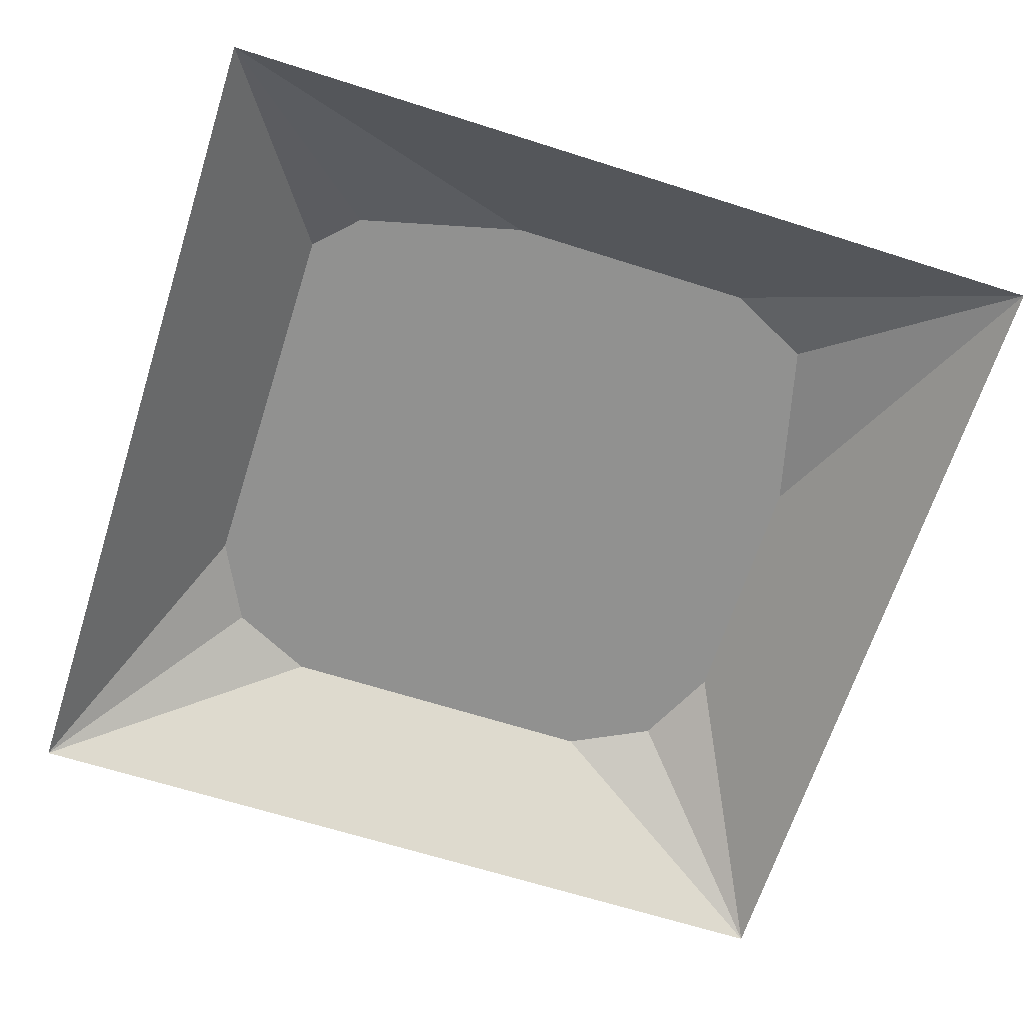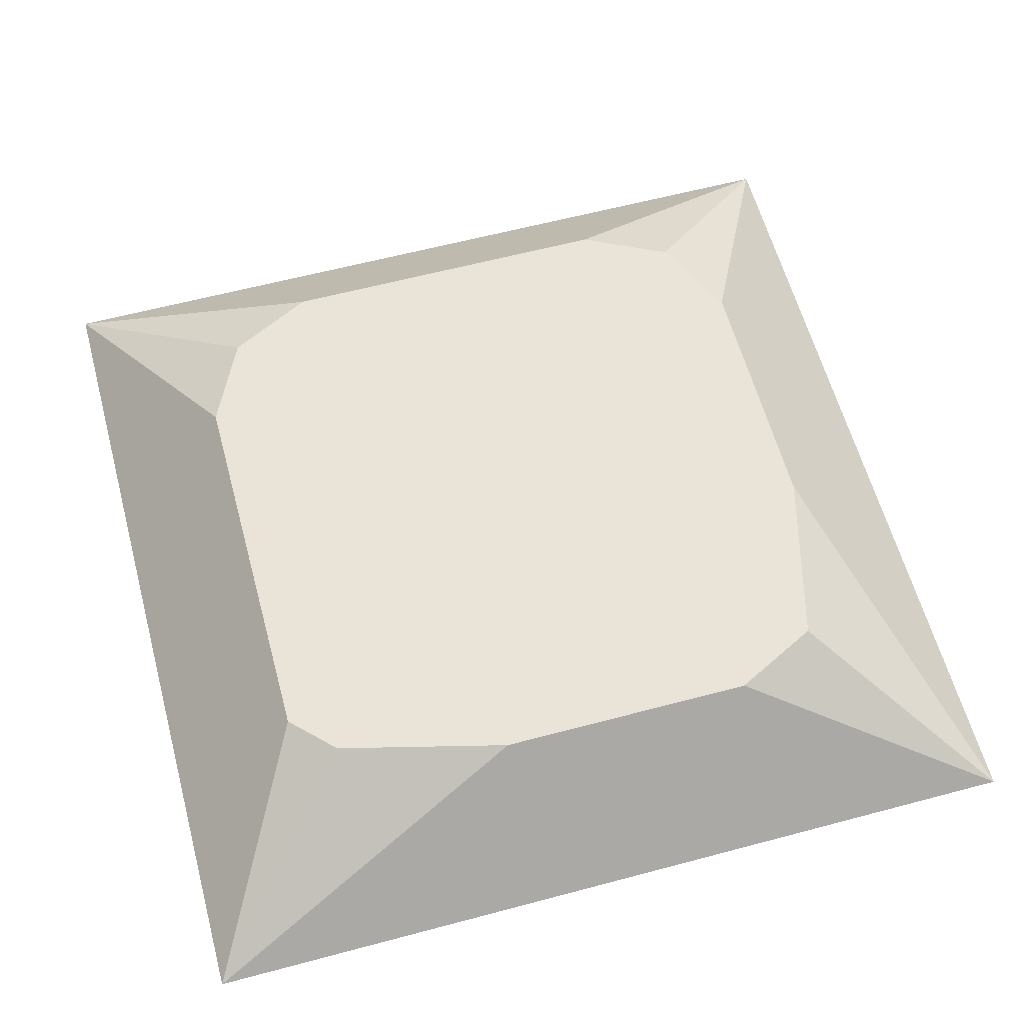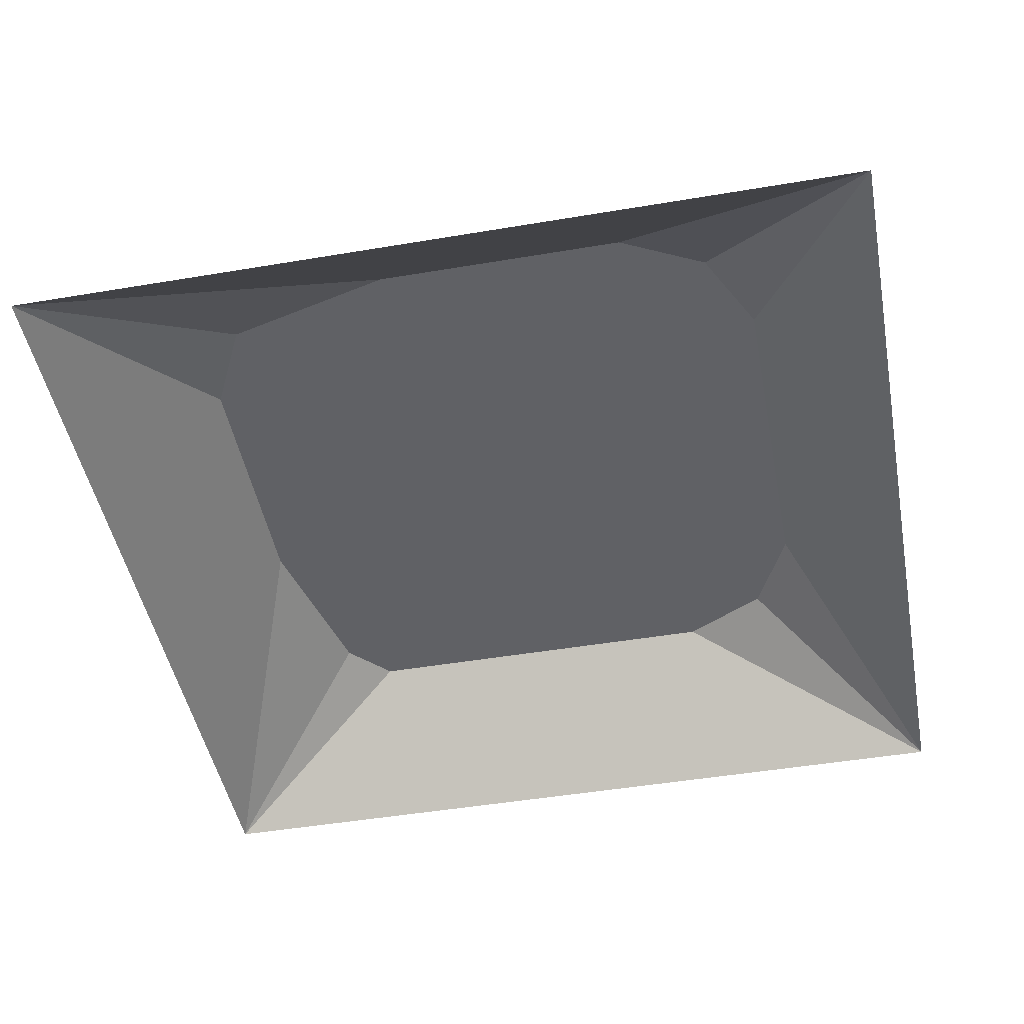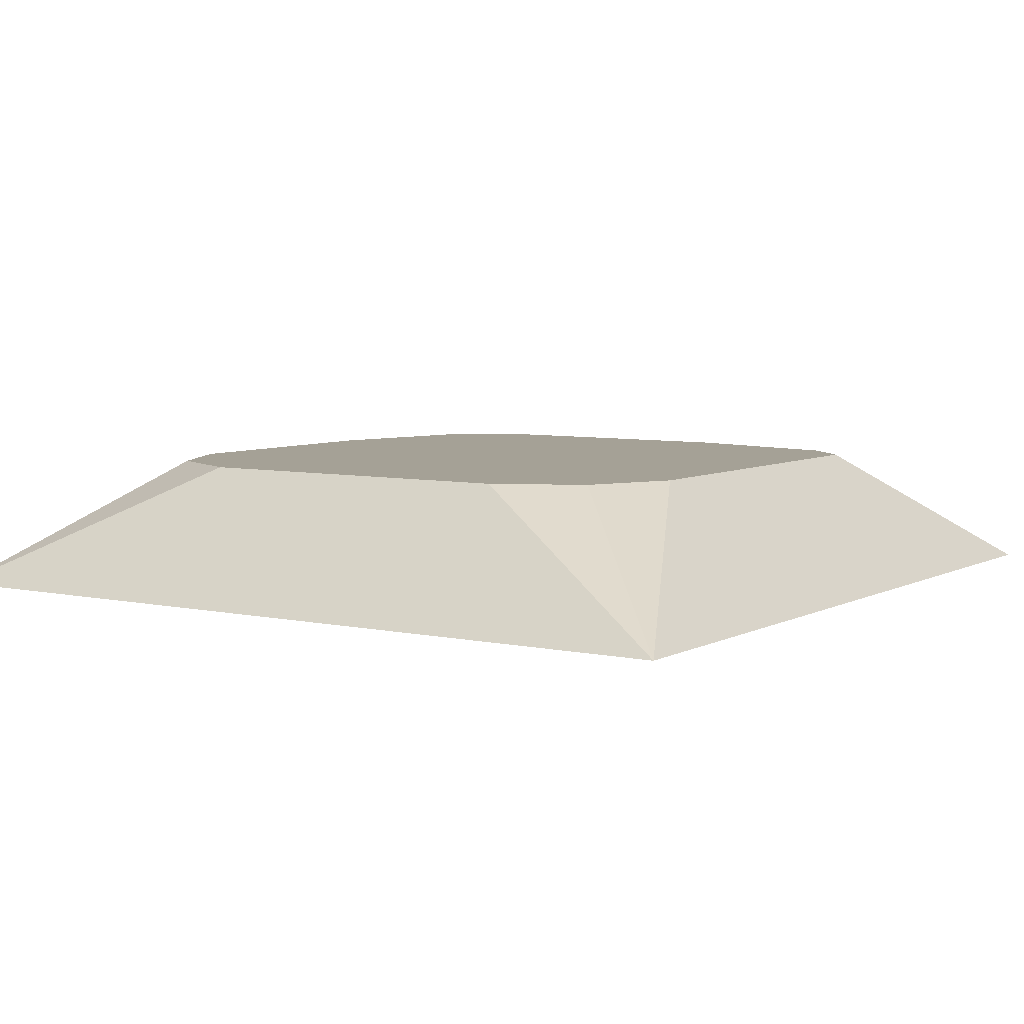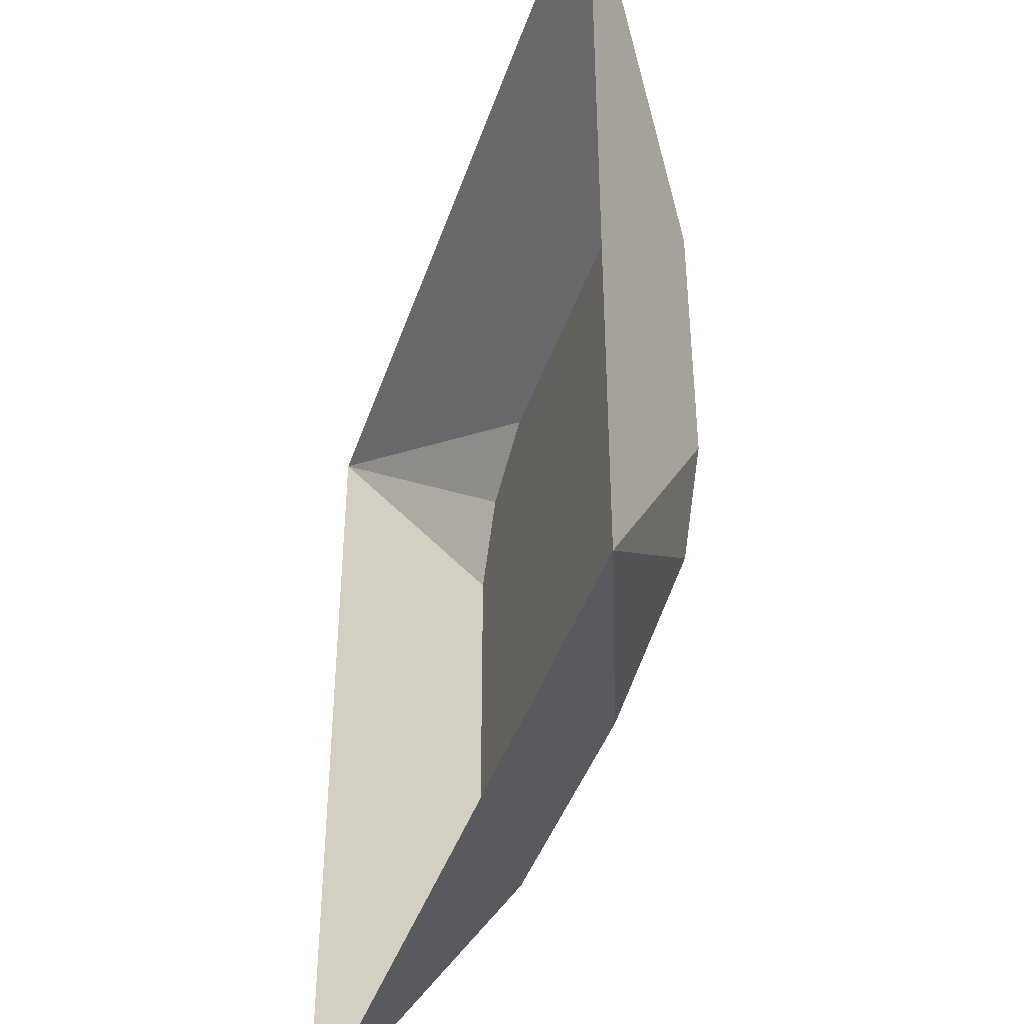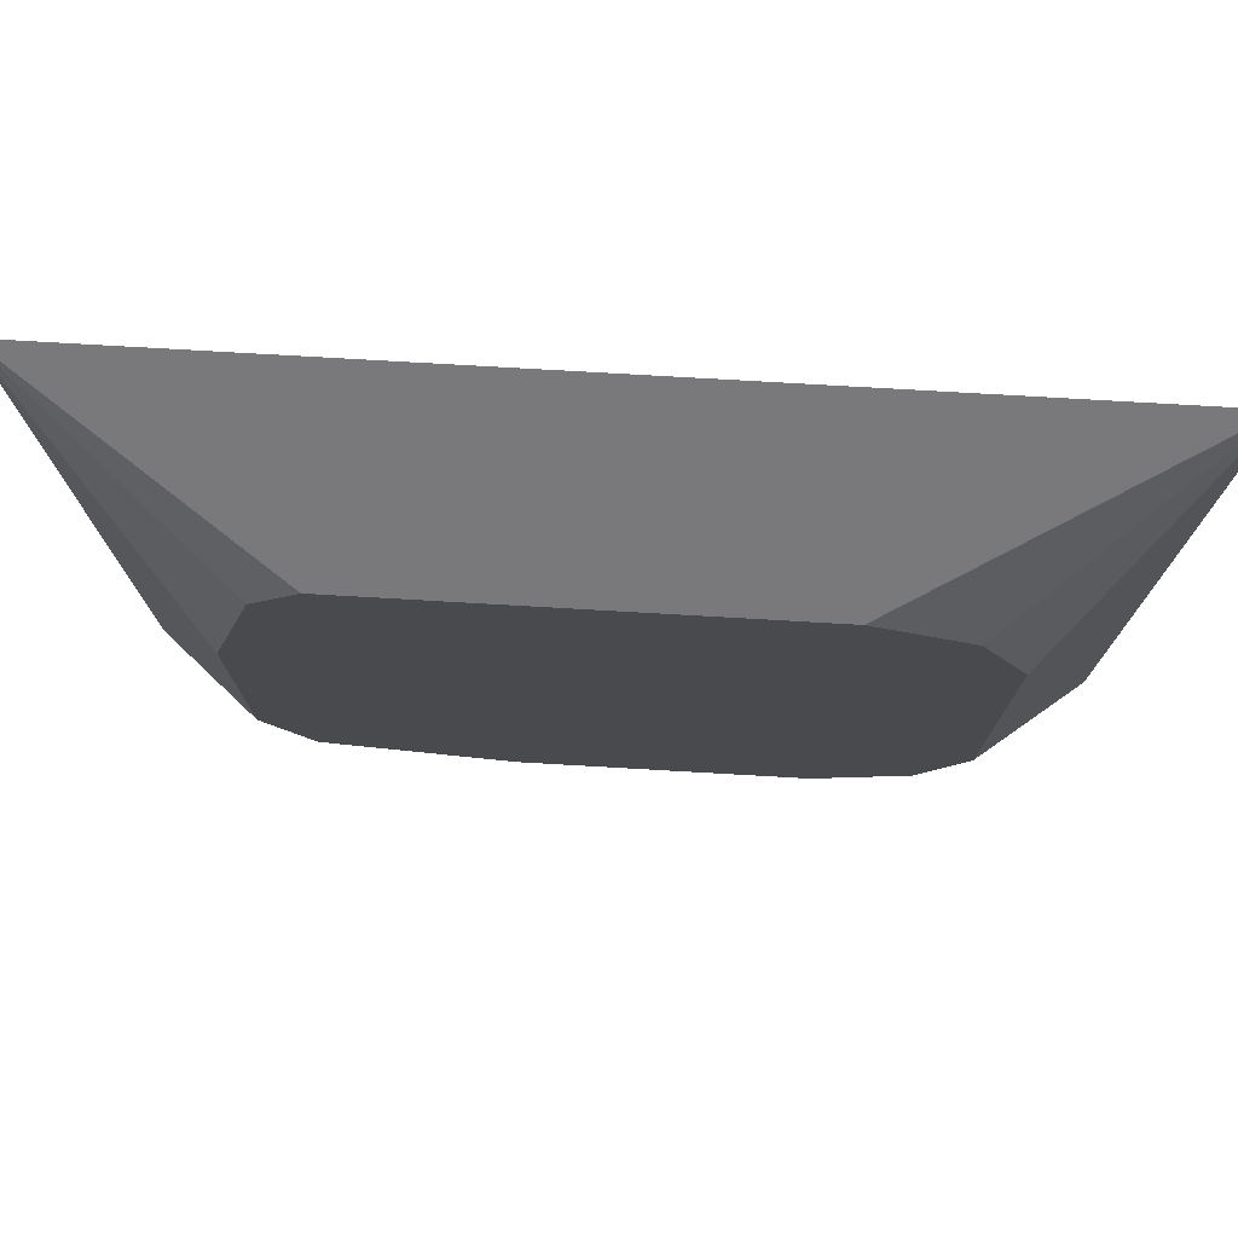
<metadata>
{"format":"obj","ext":"obj","renderer":"f3d","projection":"perspective","resolution":1024,"background":"white","views":[{"elev":-65.9,"azim":72.3,"up":"+Y"},{"elev":60.9,"azim":74.8,"up":"+Y"},{"elev":-47.2,"azim":-169.2,"up":"+Y"},{"elev":6.1,"azim":-56.5,"up":"+Y"},{"elev":-42.5,"azim":72.0,"up":"+Z"},{"elev":76.9,"azim":-176.7,"up":"+Z"}]}
</metadata>
<code>
o hill_01_360_Cube.054
v 8.4 0.3 -3.6
v 8 0 -2
v 8.4 0.3 -2.4
v 9.6 0.3 -3.6
v 9.6 0.3 -2.4
v 10 0 -2
v 8 0 -4
v 8.6 0.3 -2.3
v 8.3 0.3 -2.6
v 8.3 0.3 -3.4
v 9.7 0.3 -3.4
v 9.7 0.3 -2.8
v 10 0 -4
v 9.2 0.3 -3.7
v 9.5 0.3 -2.3
v 8.6 0.3 -3.7
f 8 3 2
f 8 9 3
f 6 12 5
f 14 4 13
f 9 2 3
f 1 16 7
f 16 14 13 7
f 12 15 5
f 5 15 6
f 15 8 2 6
f 14 16 8 15
f 4 14 11
f 11 14 15 12
f 1 7 10
f 10 7 2 9
f 13 4 11
f 13 11 12 6
f 16 1 10
f 16 10 9 8

</code>
